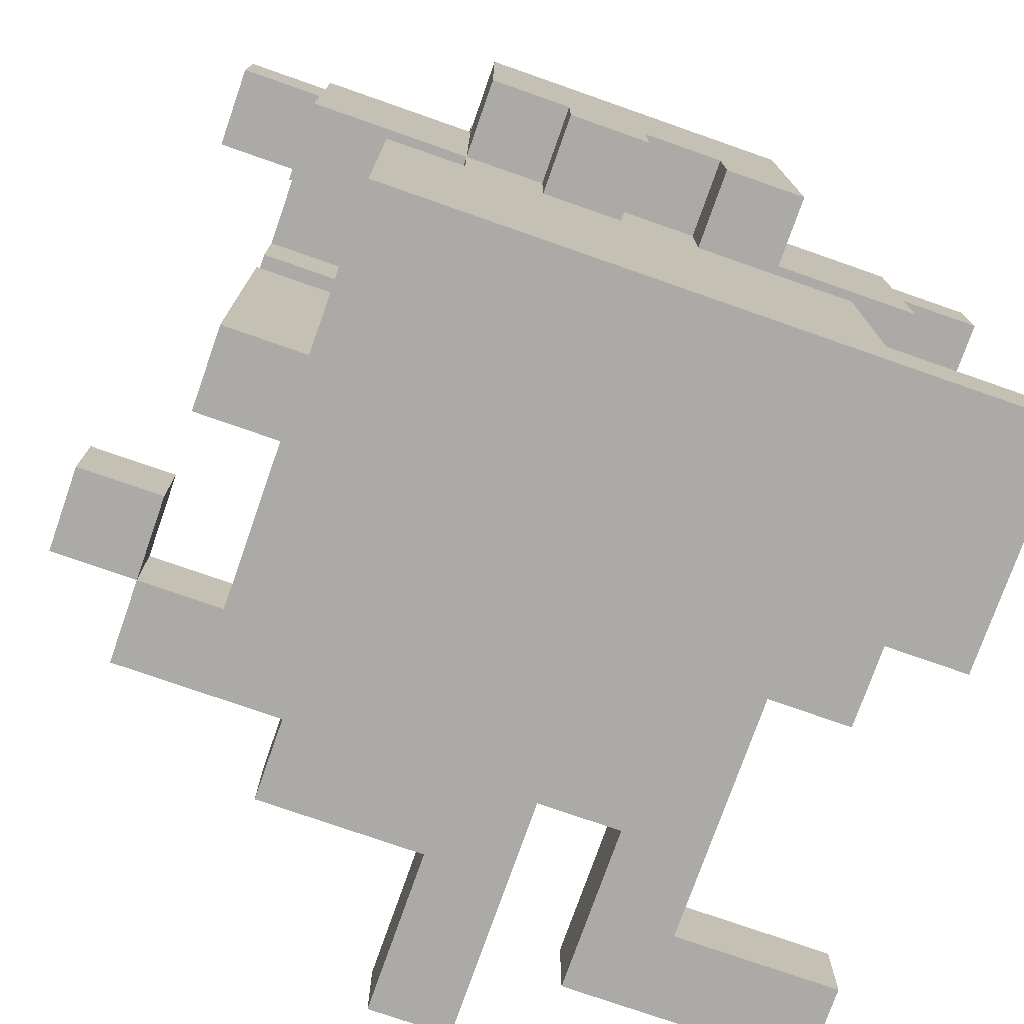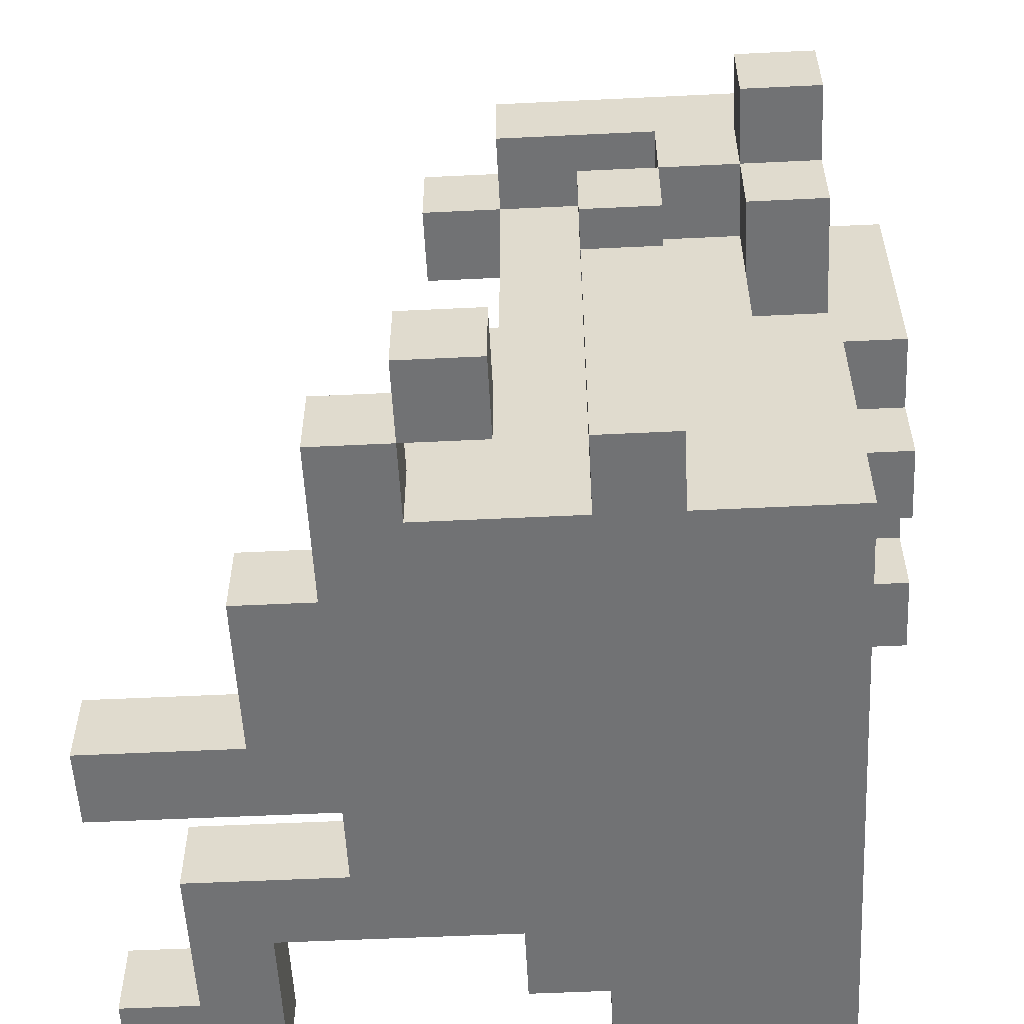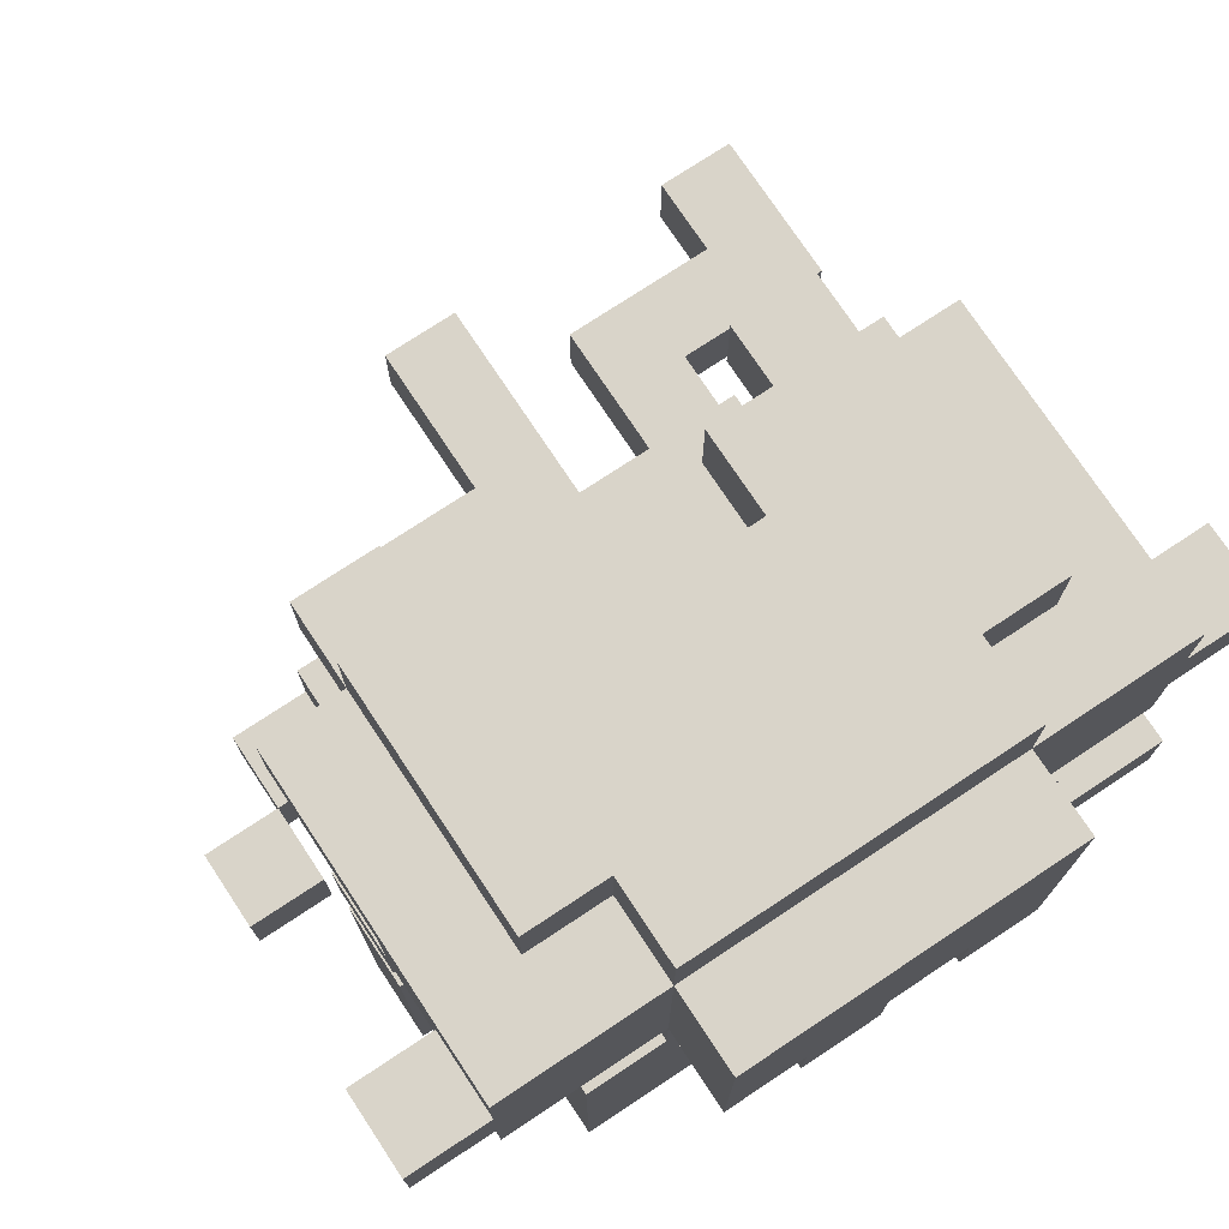
<metadata>
{"format":"obj","ext":"obj","renderer":"f3d","projection":"perspective","resolution":1024,"background":"white","views":[{"elev":-75.7,"azim":160.7,"up":"+Y"},{"elev":-55.6,"azim":92.9,"up":"+Y"},{"elev":74.9,"azim":146.5,"up":"+Y"}]}
</metadata>
<code>
v -5 0 6
v -5 0 4
v -5 0 -0
v -5 0 -3
v -5 1 6
v -5 1 4
v -5 1 -0
v -5 1 -3
v -5 6 -2
v -5 6 -3
v -5 7 -2
v -5 7 -3
v -4 0 1
v -4 0 -0
v -4 1 1
v -4 1 -0
v -4 1 -1
v -4 4 -0
v -4 4 -1
v -4 5 -0
v -4 5 -1
v -4 5 -2
v -4 5 -3
v -4 6 -0
v -4 6 -1
v -4 6 -2
v -4 6 -3
v -4 7 1
v -4 7 -1
v -4 7 -2
v -4 7 -3
v -4 8 1
v -4 8 -3
v -3 0 4
v -3 0 3
v -3 0 1
v -3 1 4
v -3 1 3
v -3 1 1
v -3 1 -0
v -3 1 -1
v -3 1 -3
v -3 2 3
v -3 2 2
v -3 4 2
v -3 4 1
v -3 4 -0
v -3 4 -1
v -3 4 -2
v -3 4 -3
v -3 5 -0
v -3 5 -1
v -3 5 -2
v -3 6 -0
v -3 6 -1
v -3 6 -2
v -3 7 2
v -3 7 1
v -3 7 -1
v -3 8 2
v -3 8 1
v -3 8 -2
v -3 9 1
v -3 9 -2
v -2 4 -2
v -2 4 -3
v -2 4 -4
v -2 5 -2
v -2 5 -3
v -2 8 -2
v -2 8 -3
v -2 8 -4
v -2 9 -2
v -2 9 -3
v -1 0 6
v -1 0 3
v -1 1 6
v -1 1 3
v -1 5 1
v -1 5 -0
v -1 6 1
v -1 6 -0
v 0 4 -3
v 0 4 -4
v 0 5 -3
v 0 5 -4
v 1 8 1
v 1 8 -0
v 1 9 1
v 1 9 -0
v 2 5 1
v 2 5 -0
v 2 6 1
v 2 6 -0
v 2 7 2
v 2 7 1
v 2 8 2
v 2 8 1
v 4 0 2
v 4 0 1
v 4 1 2
v 4 1 1
v -4 0 6
v -4 0 5
v -4 1 6
v -4 1 5
v -2 0 5
v -2 0 3
v -2 1 5
v -2 1 3
v -2 5 1
v -2 5 -0
v -2 6 1
v -2 6 -0
v -2 7 2
v -2 7 1
v -2 8 2
v -2 8 1
v -1 4 -3
v -1 4 -4
v -1 5 -3
v -1 5 -4
v -1 8 1
v -1 8 -0
v -1 9 1
v -1 9 -0
v 0 0 6
v 0 0 4
v 0 1 6
v 0 1 4
v 1 4 -3
v 1 4 -4
v 1 5 1
v 1 5 -0
v 1 5 -3
v 1 5 -4
v 1 6 1
v 1 6 -0
v 2 0 4
v 2 0 3
v 2 1 4
v 2 1 3
v 2 4 -2
v 2 4 -3
v 2 5 -2
v 2 5 -3
v 2 5 -4
v 2 8 -2
v 2 8 -3
v 2 8 -4
v 2 9 -2
v 2 9 -3
v 3 0 2
v 3 0 -0
v 3 0 -1
v 3 0 -3
v 3 1 3
v 3 1 2
v 3 2 3
v 3 2 2
v 3 3 -0
v 3 3 -1
v 3 4 2
v 3 4 1
v 3 4 -0
v 3 4 -1
v 3 4 -2
v 3 4 -3
v 3 5 -0
v 3 5 -1
v 3 5 -2
v 3 6 -0
v 3 6 -1
v 3 6 -2
v 3 7 2
v 3 7 1
v 3 7 -1
v 3 8 2
v 3 8 1
v 3 8 -2
v 3 9 1
v 3 9 -2
v 4 0 3
v 4 0 2
v 4 0 -0
v 4 0 -1
v 4 1 3
v 4 1 2
v 4 3 -0
v 4 3 -1
v 4 4 -0
v 4 4 -1
v 4 5 -0
v 4 5 -1
v 4 5 -2
v 4 5 -3
v 4 6 -0
v 4 6 -1
v 4 6 -2
v 4 6 -3
v 4 7 1
v 4 7 -1
v 4 7 -2
v 4 7 -3
v 4 8 1
v 4 8 -3
v 5 0 2
v 5 0 1
v 5 1 2
v 5 1 1
v 5 6 -2
v 5 6 -3
v 5 7 -2
v 5 7 -3
v -5 0 6
v -5 1 6
v -4 0 6
v -4 1 6
v -1 0 6
v -1 1 6
v 0 0 6
v 0 1 6
v -4 0 5
v -4 1 5
v -2 0 5
v -2 1 5
v 0 0 4
v 0 1 4
v 2 0 4
v 2 1 4
v -3 1 3
v -3 2 3
v -2 0 3
v -2 1 3
v -1 0 3
v -1 1 3
v 0 1 3
v 0 2 3
v 2 0 3
v 2 1 3
v 3 1 3
v 3 2 3
v 4 0 3
v 4 1 3
v -3 2 2
v -3 4 2
v -3 7 2
v -3 8 2
v -2 7 2
v -2 8 2
v -1 2 2
v -1 4 2
v 0 2 2
v 2 7 2
v 2 8 2
v 3 2 2
v 3 4 2
v 3 7 2
v 3 8 2
v 4 0 2
v 4 1 2
v 5 0 2
v 5 1 2
v -4 0 1
v -4 1 1
v -4 7 1
v -4 8 1
v -3 0 1
v -3 1 1
v -3 4 1
v -3 7 1
v -3 8 1
v -3 9 1
v -2 5 1
v -2 6 1
v -2 7 1
v -2 8 1
v -1 4 1
v -1 5 1
v -1 6 1
v -1 8 1
v -1 9 1
v 1 5 1
v 1 6 1
v 1 8 1
v 1 9 1
v 2 5 1
v 2 6 1
v 2 7 1
v 2 8 1
v 3 4 1
v 3 7 1
v 3 8 1
v 3 9 1
v 4 7 1
v 4 8 1
v -5 0 -0
v -5 1 -0
v -4 0 -0
v -4 1 -0
v -4 4 -0
v -4 5 -0
v -4 6 -0
v -3 1 -0
v -3 4 -0
v -3 5 -0
v -3 6 -0
v -2 5 -0
v -2 6 -0
v -1 5 -0
v -1 6 -0
v -1 8 -0
v -1 9 -0
v 1 5 -0
v 1 6 -0
v 1 8 -0
v 1 9 -0
v 2 5 -0
v 2 6 -0
v 3 0 -0
v 3 3 -0
v 3 4 -0
v 3 5 -0
v 3 6 -0
v 4 0 -0
v 4 3 -0
v 4 4 -0
v 4 5 -0
v 4 6 -0
v -4 6 -1
v -4 7 -1
v -3 6 -1
v -3 7 -1
v 3 6 -1
v 3 7 -1
v 4 6 -1
v 4 7 -1
v -5 6 -2
v -5 7 -2
v -4 5 -2
v -4 6 -2
v -4 7 -2
v -3 5 -2
v -3 6 -2
v 3 5 -2
v 3 6 -2
v 4 5 -2
v 4 6 -2
v 4 7 -2
v 5 6 -2
v 5 7 -2
v -5 0 4
v -5 1 4
v -3 0 4
v -3 1 4
v 3 0 2
v 3 1 2
v 4 0 2
v 4 1 2
v 4 0 1
v 4 1 1
v 5 0 1
v 5 1 1
v -4 1 -1
v -4 4 -1
v -4 5 -1
v -4 6 -1
v -3 1 -1
v -3 4 -1
v -3 5 -1
v -3 6 -1
v 3 0 -1
v 3 3 -1
v 3 4 -1
v 3 5 -1
v 3 6 -1
v 4 0 -1
v 4 3 -1
v 4 4 -1
v 4 5 -1
v 4 6 -1
v -3 4 -2
v -3 5 -2
v -3 8 -2
v -3 9 -2
v -2 4 -2
v -2 5 -2
v -2 8 -2
v -2 9 -2
v 2 4 -2
v 2 5 -2
v 2 8 -2
v 2 9 -2
v 3 4 -2
v 3 5 -2
v 3 8 -2
v 3 9 -2
v -5 0 -3
v -5 1 -3
v -5 6 -3
v -5 7 -3
v -4 5 -3
v -4 6 -3
v -4 7 -3
v -4 8 -3
v -3 0 -3
v -3 1 -3
v -3 4 -3
v -2 1 -3
v -2 4 -3
v -2 5 -3
v -2 8 -3
v -2 9 -3
v -1 4 -3
v -1 5 -3
v 0 4 -3
v 0 5 -3
v 1 4 -3
v 1 5 -3
v 2 4 -3
v 2 5 -3
v 2 8 -3
v 2 9 -3
v 3 0 -3
v 3 4 -3
v 4 5 -3
v 4 6 -3
v 4 7 -3
v 4 8 -3
v 5 6 -3
v 5 7 -3
v -2 4 -4
v -2 8 -4
v -1 4 -4
v -1 5 -4
v 0 4 -4
v 0 5 -4
v 1 4 -4
v 1 5 -4
v 2 5 -4
v 2 8 -4
v -5 0 6
v -4 0 6
v -1 0 6
v 0 0 6
v -4 0 5
v -2 0 5
v -5 0 4
v -3 0 4
v 0 0 4
v 2 0 4
v -3 0 3
v -2 0 3
v -1 0 3
v 2 0 3
v 4 0 3
v -2 0 2
v 3 0 2
v 4 0 2
v 5 0 2
v -4 0 1
v -3 0 1
v -2 0 1
v -1 0 1
v 1 0 1
v 2 0 1
v 4 0 1
v 5 0 1
v -5 0 -0
v -4 0 -0
v -3 0 -0
v -2 0 -0
v 2 0 -0
v 3 0 -0
v 4 0 -0
v -4 0 -1
v -3 0 -1
v -2 0 -1
v 2 0 -1
v 3 0 -1
v 4 0 -1
v -2 0 -2
v -1 0 -2
v 1 0 -2
v 2 0 -2
v -5 0 -3
v -3 0 -3
v 3 0 -3
v -2 4 -3
v -1 4 -3
v 0 4 -3
v 1 4 -3
v -2 4 -4
v -1 4 -4
v 0 4 -4
v 1 4 -4
v -4 5 -0
v -3 5 -0
v 3 5 -0
v 4 5 -0
v -4 5 -1
v -3 5 -1
v 3 5 -1
v 4 5 -1
v -4 5 -2
v -3 5 -2
v -2 5 -2
v 2 5 -2
v 3 5 -2
v 4 5 -2
v -4 5 -3
v -2 5 -3
v -1 5 -3
v 0 5 -3
v 1 5 -3
v 2 5 -3
v 4 5 -3
v -1 5 -4
v 0 5 -4
v 1 5 -4
v 2 5 -4
v -2 6 1
v -1 6 1
v 1 6 1
v 2 6 1
v -2 6 -0
v -1 6 -0
v 1 6 -0
v 2 6 -0
v -4 6 -1
v -3 6 -1
v 3 6 -1
v 4 6 -1
v -5 6 -2
v -4 6 -2
v -3 6 -2
v 3 6 -2
v 4 6 -2
v 5 6 -2
v -5 6 -3
v -4 6 -3
v 4 6 -3
v 5 6 -3
v -3 7 2
v -2 7 2
v 2 7 2
v 3 7 2
v -4 7 1
v -3 7 1
v -2 7 1
v 2 7 1
v 3 7 1
v 4 7 1
v -4 7 -1
v -3 7 -1
v 3 7 -1
v 4 7 -1
v -5 1 6
v -4 1 6
v -1 1 6
v 0 1 6
v -4 1 5
v -2 1 5
v -5 1 4
v -3 1 4
v 0 1 4
v 2 1 4
v -3 1 3
v -2 1 3
v -1 1 3
v 0 1 3
v 2 1 3
v 3 1 3
v 4 1 3
v 3 1 2
v 4 1 2
v 5 1 2
v -4 1 1
v -3 1 1
v 4 1 1
v 5 1 1
v -5 1 -0
v -4 1 -0
v -3 1 -0
v -4 1 -1
v -3 1 -1
v -5 1 -3
v -3 1 -3
v -3 2 3
v 0 2 3
v 3 2 3
v -3 2 2
v -1 2 2
v 0 2 2
v 3 2 2
v -3 4 2
v -1 4 2
v 3 4 2
v -3 4 1
v -1 4 1
v 3 4 1
v -4 4 -0
v -3 4 -0
v 3 4 -0
v 4 4 -0
v -4 4 -1
v -3 4 -1
v 3 4 -1
v 4 4 -1
v -3 4 -2
v -2 4 -2
v 2 4 -2
v 3 4 -2
v -3 4 -3
v -2 4 -3
v 2 4 -3
v 3 4 -3
v -2 5 1
v -1 5 1
v 1 5 1
v 2 5 1
v -2 5 -0
v -1 5 -0
v 1 5 -0
v 2 5 -0
v -4 6 -0
v -3 6 -0
v 3 6 -0
v 4 6 -0
v -4 6 -1
v -3 6 -1
v 3 6 -1
v 4 6 -1
v -5 7 -2
v -4 7 -2
v 4 7 -2
v 5 7 -2
v -5 7 -3
v -4 7 -3
v 4 7 -3
v 5 7 -3
v -3 8 2
v -2 8 2
v 2 8 2
v 3 8 2
v -4 8 1
v -3 8 1
v -2 8 1
v -1 8 1
v 1 8 1
v 2 8 1
v 3 8 1
v 4 8 1
v -1 8 -0
v 1 8 -0
v -3 8 -2
v -2 8 -2
v 2 8 -2
v 3 8 -2
v -4 8 -3
v -2 8 -3
v 2 8 -3
v 4 8 -3
v -2 8 -4
v 2 8 -4
v -3 9 1
v -1 9 1
v 1 9 1
v 3 9 1
v -1 9 -0
v 1 9 -0
v -3 9 -2
v -2 9 -2
v 2 9 -2
v 3 9 -2
v -2 9 -3
v 2 9 -3
f 5 2 1
f 6 2 5
f 7 4 3
f 8 4 7
f 11 10 9
f 12 10 11
f 15 14 13
f 16 14 15
f 18 17 16
f 19 17 18
f 24 21 20
f 25 21 24
f 26 23 22
f 27 23 26
f 29 26 25
f 30 26 29
f 32 29 28
f 32 31 30
f 32 30 29
f 33 31 32
f 37 35 34
f 38 36 35
f 38 35 37
f 39 36 38
f 43 39 38
f 43 40 39
f 44 40 43
f 45 40 44
f 46 40 45
f 47 40 46
f 48 42 41
f 49 42 48
f 50 42 49
f 51 47 46
f 51 49 48
f 51 48 47
f 52 49 51
f 53 49 52
f 54 51 46
f 55 53 52
f 56 53 55
f 58 54 46
f 58 55 54
f 59 55 58
f 60 58 57
f 61 58 60
f 63 62 61
f 64 62 63
f 68 66 65
f 69 67 66
f 69 66 68
f 71 67 69
f 72 67 71
f 73 71 70
f 74 71 73
f 77 76 75
f 78 76 77
f 81 80 79
f 82 80 81
f 85 84 83
f 86 84 85
f 89 88 87
f 90 88 89
f 93 92 91
f 94 92 93
f 97 96 95
f 98 96 97
f 101 100 99
f 102 100 101
f 103 104 105
f 105 104 106
f 107 108 109
f 109 108 110
f 111 112 113
f 113 112 114
f 115 116 117
f 117 116 118
f 119 120 121
f 121 120 122
f 123 124 125
f 125 124 126
f 127 128 129
f 129 128 130
f 131 132 135
f 135 132 136
f 133 134 137
f 137 134 138
f 139 140 141
f 141 140 142
f 143 144 145
f 145 144 146
f 146 147 149
f 149 147 150
f 148 149 151
f 151 149 152
f 153 154 158
f 157 158 159
f 158 154 160
f 159 158 160
f 160 154 161
f 155 156 162
f 160 161 163
f 163 161 164
f 164 161 165
f 162 156 166
f 166 156 167
f 167 156 168
f 164 165 169
f 166 167 169
f 165 166 169
f 169 167 170
f 170 167 171
f 164 169 172
f 170 171 173
f 173 171 174
f 164 172 176
f 172 173 176
f 176 173 177
f 175 176 178
f 178 176 179
f 179 180 181
f 181 180 182
f 183 184 187
f 187 184 188
f 185 186 189
f 189 186 190
f 189 190 191
f 191 190 192
f 193 194 197
f 197 194 198
f 195 196 199
f 199 196 200
f 198 199 202
f 202 199 203
f 201 202 205
f 203 204 205
f 202 203 205
f 205 204 206
f 207 208 209
f 209 208 210
f 211 212 213
f 213 212 214
f 217 216 215
f 218 216 217
f 221 220 219
f 222 220 221
f 225 224 223
f 226 224 225
f 229 228 227
f 230 228 229
f 234 232 231
f 235 234 233
f 236 232 234
f 236 234 235
f 237 232 236
f 238 232 237
f 240 238 237
f 241 238 240
f 241 240 239
f 242 238 241
f 243 241 239
f 244 241 243
f 249 248 247
f 250 248 249
f 251 246 245
f 252 246 251
f 253 252 251
f 256 252 253
f 257 252 256
f 258 255 254
f 259 255 258
f 262 261 260
f 263 261 262
f 268 265 264
f 269 265 268
f 271 267 266
f 272 267 271
f 274 271 270
f 275 271 274
f 276 271 275
f 277 273 272
f 278 274 270
f 279 274 278
f 280 276 275
f 280 277 276
f 281 273 277
f 281 277 280
f 282 273 281
f 283 279 278
f 283 280 279
f 283 281 280
f 284 281 283
f 285 281 284
f 287 283 278
f 288 285 284
f 289 285 288
f 290 286 285
f 290 285 289
f 291 289 288
f 291 287 278
f 291 288 287
f 292 289 291
f 293 286 290
f 294 286 293
f 295 293 292
f 296 293 295
f 299 298 297
f 300 298 299
f 304 301 300
f 305 301 304
f 306 303 302
f 307 303 306
f 310 309 308
f 311 309 310
f 316 313 312
f 317 313 316
f 318 315 314
f 319 315 318
f 325 321 320
f 326 322 321
f 326 321 325
f 327 322 326
f 328 324 323
f 329 324 328
f 332 331 330
f 333 331 332
f 336 335 334
f 337 335 336
f 341 339 338
f 342 339 341
f 343 341 340
f 344 341 343
f 347 346 345
f 348 346 347
f 350 349 348
f 351 349 350
f 352 353 354
f 354 353 355
f 356 357 358
f 358 357 359
f 360 361 362
f 362 361 363
f 364 365 368
f 368 365 369
f 366 367 370
f 370 367 371
f 372 373 377
f 373 374 378
f 377 373 378
f 378 374 379
f 375 376 380
f 380 376 381
f 382 383 386
f 386 383 387
f 384 385 388
f 388 385 389
f 390 391 394
f 394 391 395
f 392 393 396
f 396 393 397
f 400 401 403
f 403 401 404
f 398 399 406
f 406 399 407
f 406 407 409
f 407 408 409
f 409 408 410
f 404 405 411
f 402 403 411
f 403 404 411
f 411 405 412
f 409 410 414
f 409 414 416
f 414 415 416
f 416 415 417
f 409 416 418
f 409 418 420
f 418 419 420
f 420 419 421
f 412 413 422
f 422 413 423
f 406 409 424
f 409 420 424
f 424 420 425
f 421 422 426
f 426 422 427
f 427 422 428
f 428 422 429
f 427 428 430
f 430 428 431
f 432 433 434
f 434 433 435
f 435 433 437
f 436 437 438
f 437 433 439
f 438 437 439
f 439 433 440
f 440 433 441
f 446 443 442
f 448 446 442
f 448 447 446
f 449 447 448
f 450 445 444
f 452 447 449
f 453 447 452
f 454 451 450
f 454 450 444
f 455 451 454
f 457 453 452
f 457 456 455
f 457 455 454
f 457 454 453
f 458 456 457
f 459 456 458
f 462 457 452
f 462 458 457
f 463 458 462
f 464 458 463
f 465 458 464
f 466 458 465
f 467 460 459
f 468 460 467
f 470 462 461
f 471 463 462
f 471 462 470
f 472 464 463
f 472 463 471
f 473 458 466
f 473 466 465
f 474 458 473
f 476 470 469
f 476 471 470
f 476 472 471
f 477 472 476
f 478 464 472
f 478 472 477
f 479 475 474
f 479 474 473
f 479 473 465
f 480 475 479
f 481 475 480
f 482 464 478
f 482 478 477
f 483 465 464
f 483 464 482
f 484 479 465
f 484 465 483
f 485 480 479
f 485 479 484
f 486 477 476
f 486 476 469
f 487 484 483
f 487 477 486
f 487 482 477
f 487 483 482
f 487 485 484
f 488 480 485
f 488 485 487
f 493 490 489
f 494 490 493
f 495 492 491
f 496 492 495
f 501 498 497
f 502 498 501
f 503 500 499
f 504 500 503
f 511 506 505
f 511 507 506
f 512 507 511
f 516 510 509
f 516 509 508
f 517 510 516
f 518 514 513
f 519 514 518
f 520 516 515
f 521 516 520
f 526 523 522
f 527 523 526
f 528 525 524
f 529 525 528
f 535 531 530
f 536 531 535
f 537 533 532
f 538 533 537
f 540 535 534
f 541 535 540
f 542 539 538
f 543 539 542
f 549 545 544
f 550 545 549
f 551 547 546
f 552 547 551
f 554 549 548
f 555 549 554
f 556 553 552
f 557 553 556
f 558 559 562
f 558 562 564
f 562 563 564
f 564 563 565
f 560 561 566
f 565 563 568
f 568 563 569
f 566 567 570
f 560 566 570
f 570 567 571
f 571 567 572
f 573 574 575
f 575 574 576
f 576 577 580
f 580 577 581
f 578 579 583
f 583 579 584
f 582 583 585
f 582 585 587
f 585 586 587
f 587 586 588
f 589 590 592
f 592 590 593
f 590 591 594
f 593 590 594
f 594 591 595
f 596 597 599
f 597 598 600
f 599 597 600
f 600 598 601
f 602 603 606
f 606 603 607
f 604 605 608
f 608 605 609
f 610 611 614
f 614 611 615
f 612 613 616
f 616 613 617
f 618 619 622
f 622 619 623
f 620 621 624
f 624 621 625
f 626 627 630
f 630 627 631
f 628 629 632
f 632 629 633
f 634 635 638
f 638 635 639
f 636 637 640
f 640 637 641
f 642 643 647
f 647 643 648
f 644 645 651
f 651 645 652
f 649 650 654
f 654 650 655
f 646 647 656
f 652 653 659
f 646 656 660
f 656 657 660
f 660 657 661
f 658 659 662
f 659 653 663
f 662 659 663
f 661 662 664
f 664 662 665
f 666 667 670
f 668 669 671
f 666 670 672
f 670 671 672
f 672 671 673
f 671 669 674
f 673 671 674
f 674 669 675
f 673 674 676
f 676 674 677

</code>
